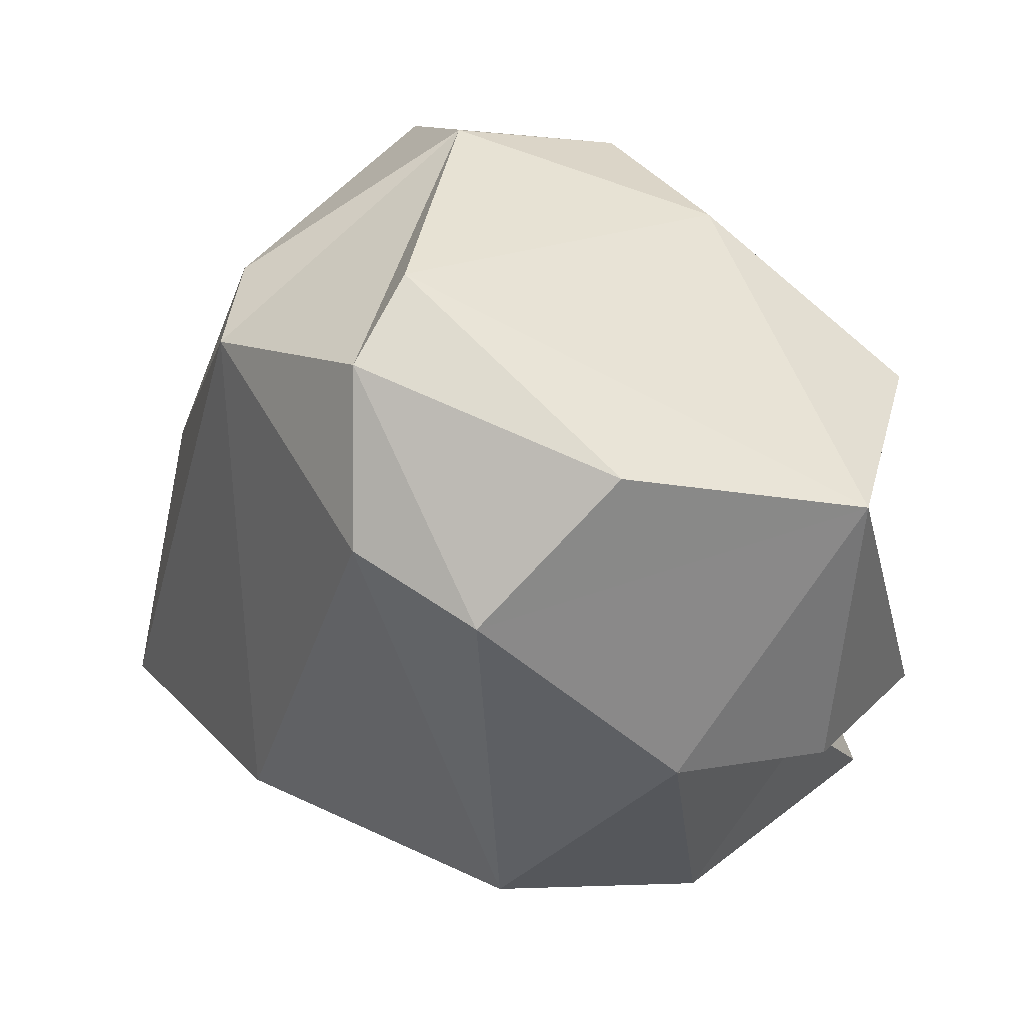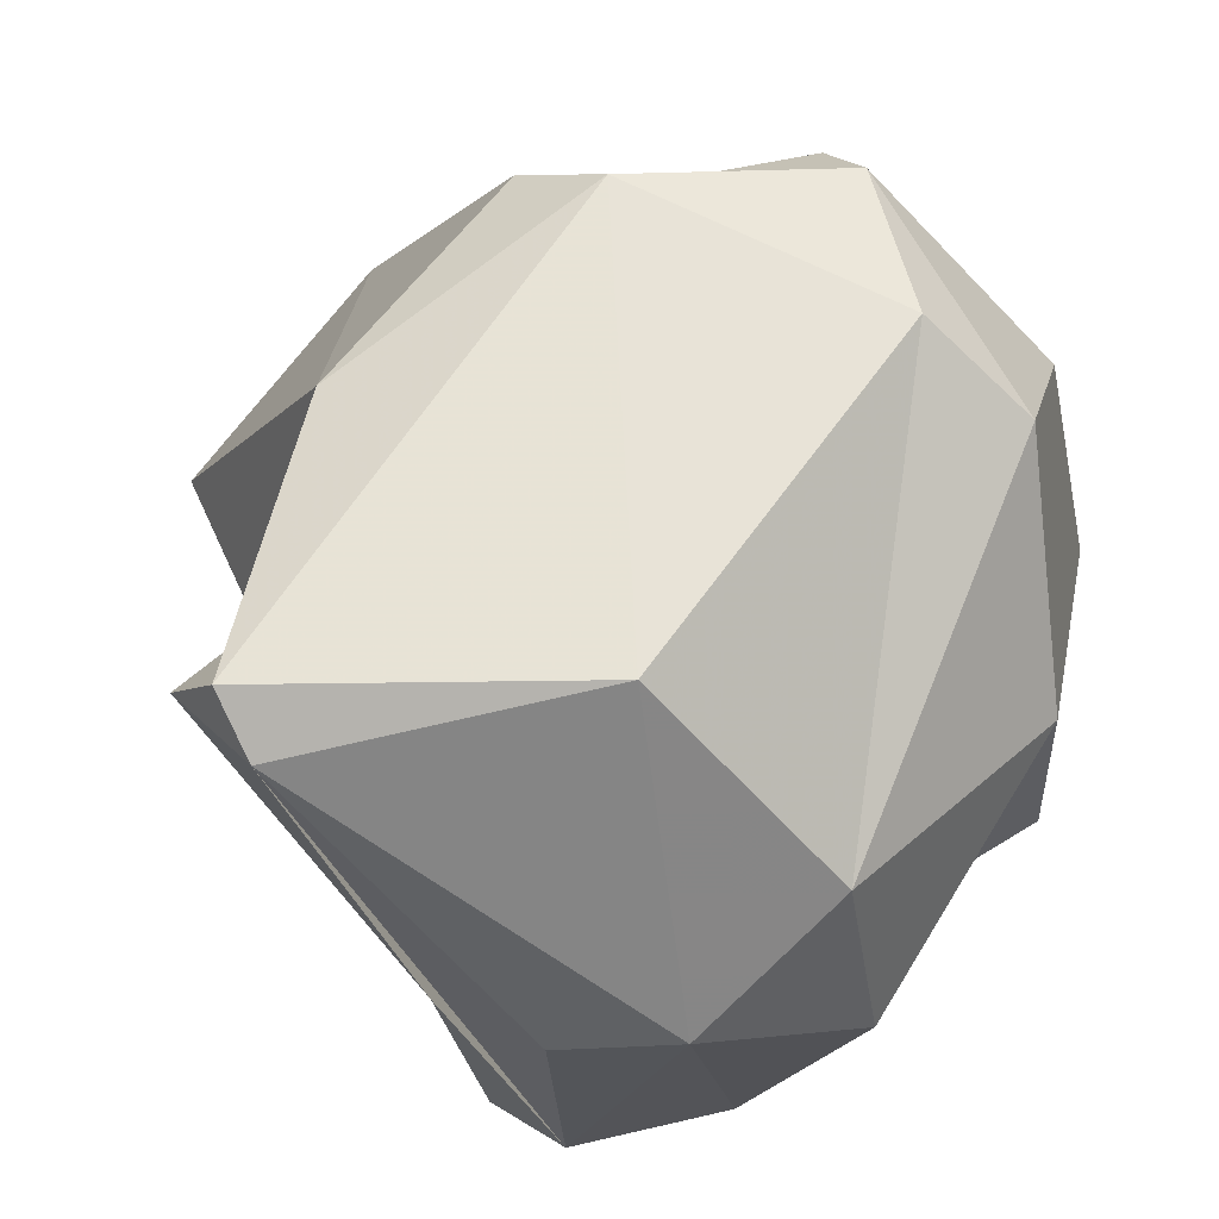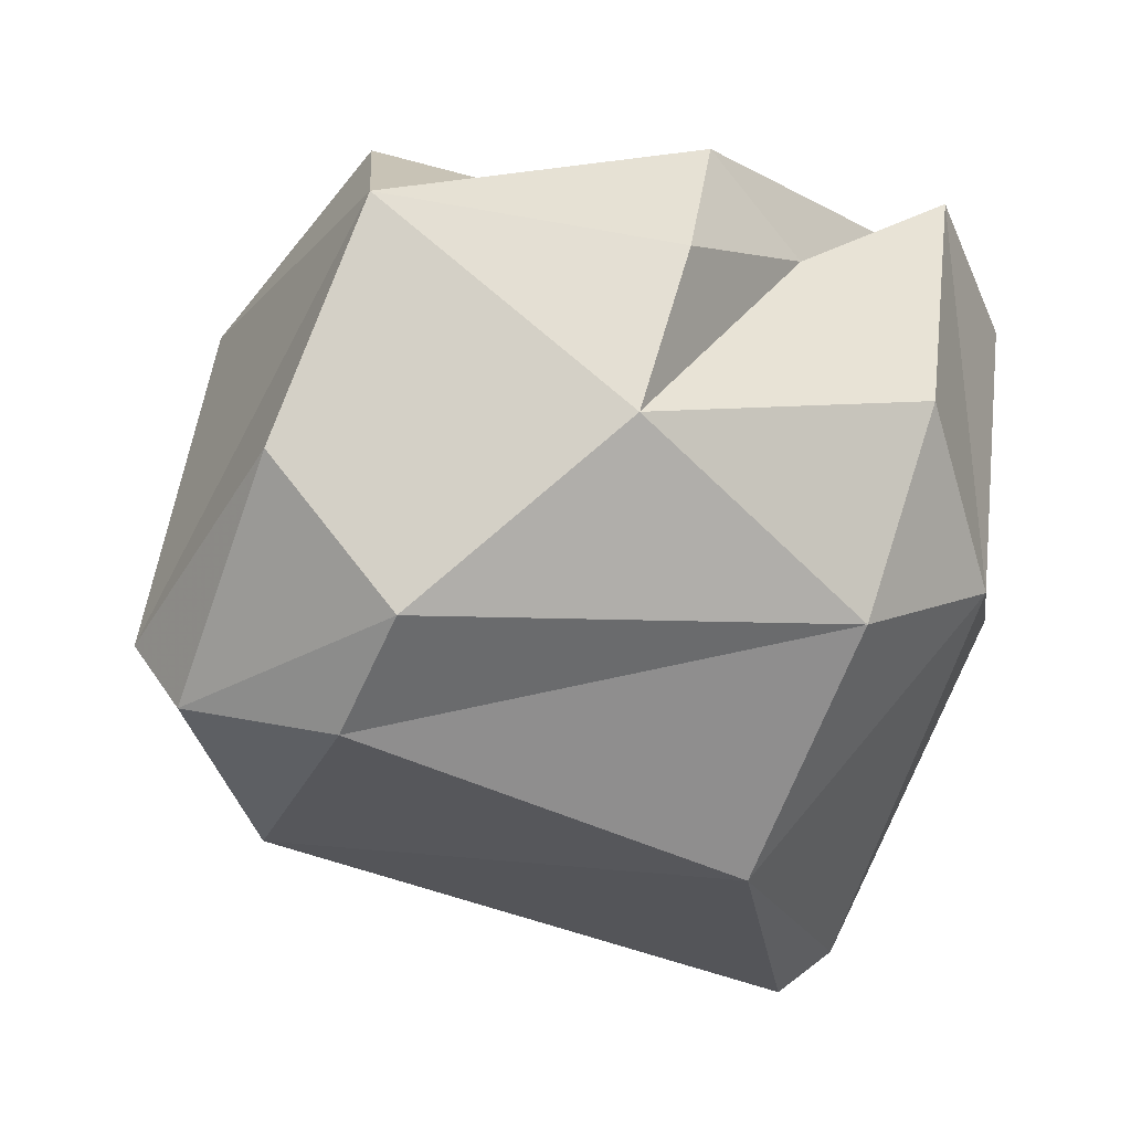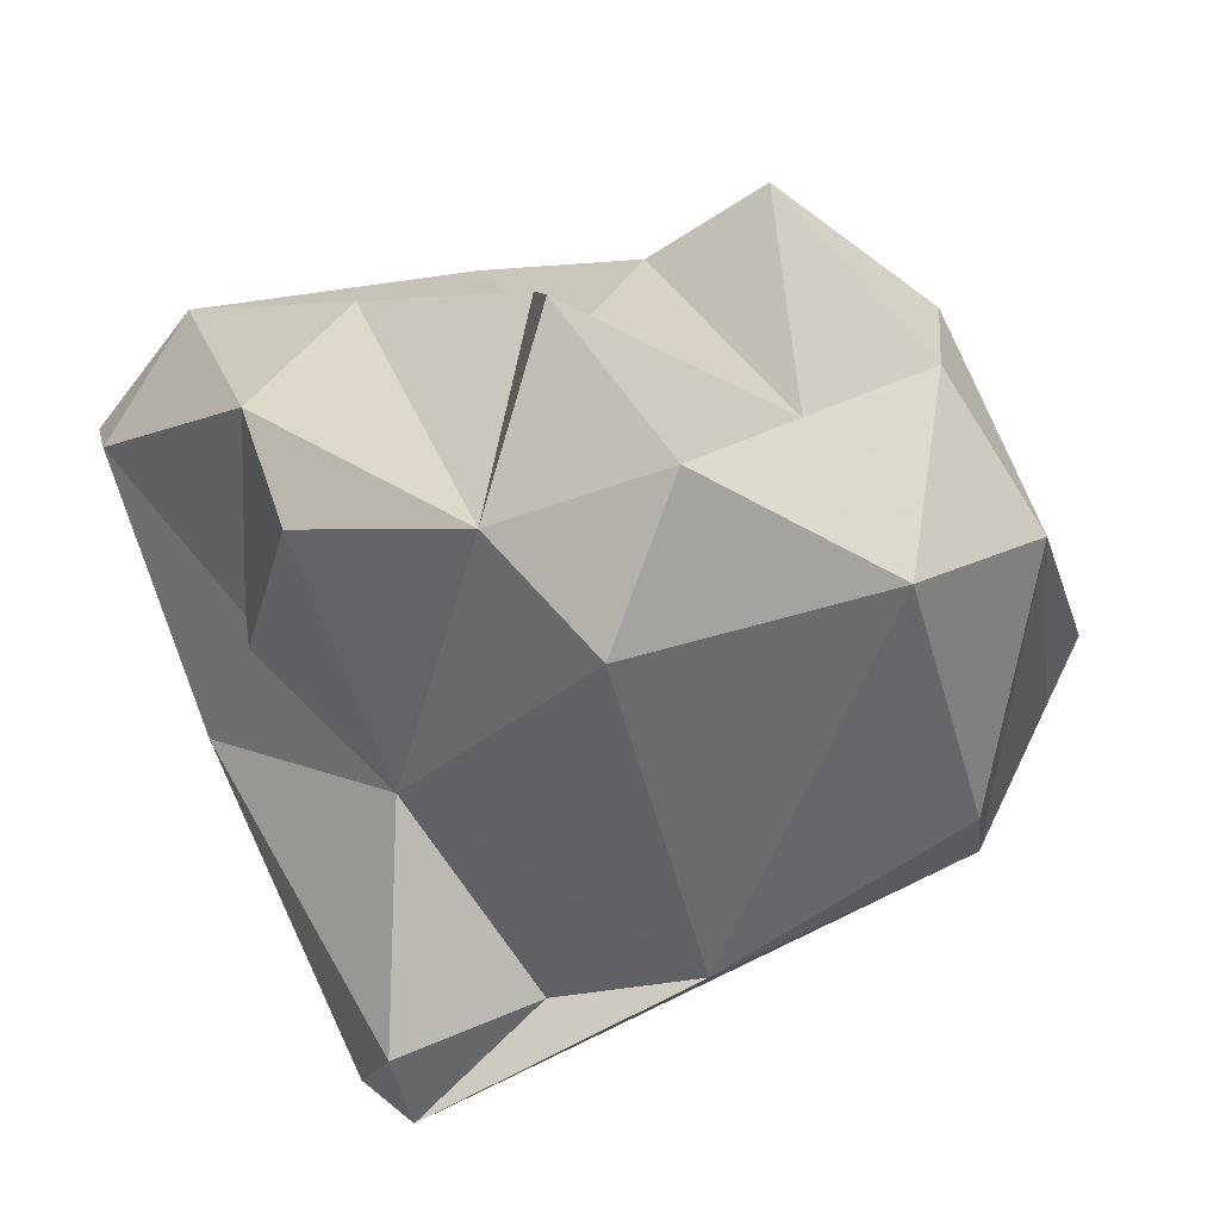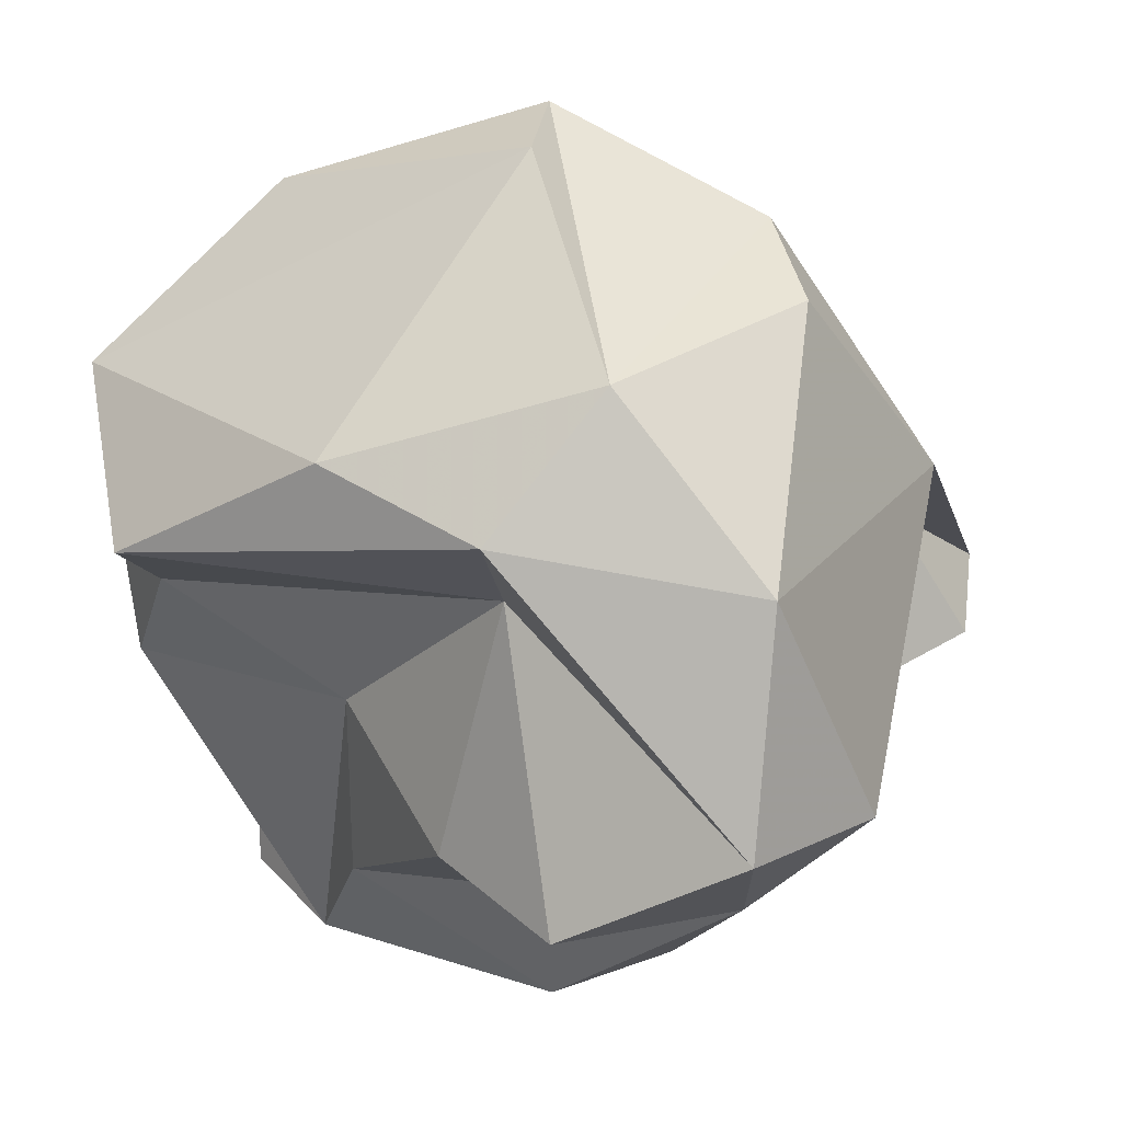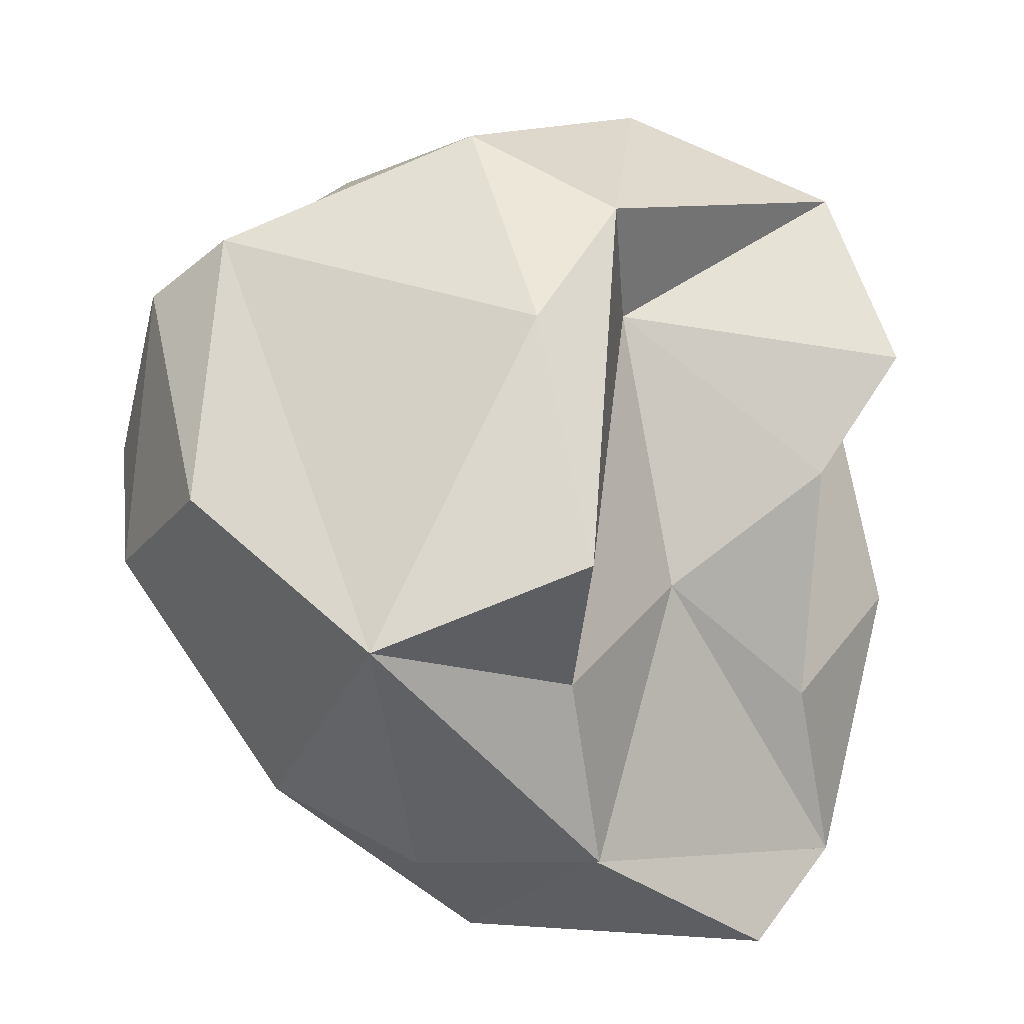
<metadata>
{"format":"obj","ext":"obj","renderer":"f3d","projection":"perspective","resolution":1024,"background":"white","views":[{"elev":21.9,"azim":113.2,"up":"+Z"},{"elev":-28.6,"azim":51.7,"up":"+Z"},{"elev":25.9,"azim":102.9,"up":"+Y"},{"elev":-32.6,"azim":-59.1,"up":"+Y"},{"elev":74.6,"azim":-92.2,"up":"+Z"},{"elev":32.5,"azim":174.0,"up":"+Z"}]}
</metadata>
<code>
v 182.7 282.3 71.93
v 182 285.1 78.46
v 181.9 285.1 71.26
v 182.9 280.9 76.44
v 183.8 287.2 65.92
v 186.9 282.8 67.88
v 186.2 292.4 66.22
v 184.7 288.7 64.91
v 184.9 289.7 71.73
v 184.3 287.5 76.71
v 188.1 279.2 71.11
v 188.2 289.5 75.06
v 184.5 278.1 78.32
v 183.1 280.9 80.76
v 189 285.8 80.37
v 184.3 290.6 67.6
v 192.8 285.5 64.21
v 190.5 283.7 64.33
v 190.4 292.2 69.02
v 190.6 294.7 71.1
v 188.5 282.3 65.69
v 191.1 293.6 75.38
v 190.8 294.2 78.9
v 190.7 274.5 69.38
v 191.5 289.6 82.53
v 189.3 286.2 83.43
v 193.2 290.2 65.58
v 194.7 293.9 70.76
v 188.1 280.3 83.04
v 192.9 274.1 68.54
v 197.9 291.3 71.19
v 192.5 275.3 67.35
v 193.2 276.4 71.64
v 195.7 294.9 77.48
v 196.7 286.4 66.42
v 197.7 280.3 68.65
v 195.2 279.1 81.01
v 193.1 275.9 75.64
v 192.4 283.5 84.18
v 197.6 279.7 79.95
v 199.4 290.4 78.8
v 201.1 287.8 75.51
v 201.1 284.8 76.86
v 198.4 284.9 82.42
v 200.1 284.5 80.8
g foo
f 30 24 32
f 11 21 24
f 32 24 21
f 6 5 11
f 21 11 5
f 17 32 18
f 8 21 5
f 18 32 8
f 32 21 8
f 17 18 8
f 33 24 30
f 33 11 24
f 36 30 32
f 6 11 1
f 36 32 17
f 6 1 3
f 35 36 17
f 5 6 3
f 16 5 3
f 35 17 27
f 16 8 5
f 7 8 16
f 27 17 7
f 17 8 7
f 33 38 11
f 38 33 30
f 38 13 11
f 30 40 38
f 40 30 36
f 11 13 4
f 4 1 11
f 43 40 36
f 1 4 3
f 35 43 36
f 4 9 3
f 3 9 16
f 35 27 31
f 16 19 7
f 19 27 7
f 19 31 27
f 29 13 38
f 37 29 38
f 38 40 37
f 29 14 13
f 13 14 4
f 2 4 14
f 2 10 4
f 4 10 9
f 10 12 9
f 35 42 43
f 35 31 42
f 16 9 12
f 20 16 12
f 16 20 19
f 20 28 19
f 28 31 19
f 10 2 15
f 2 14 15
f 12 10 15
f 22 12 15
f 12 22 20
f 22 34 20
f 34 42 31
f 34 31 28
f 34 28 20
f 39 29 37
f 37 40 39
f 45 39 40
f 45 40 43
f 15 14 26
f 26 14 29
f 26 29 39
f 45 43 42
f 41 45 42
f 23 15 26
f 23 22 15
f 42 34 41
f 23 34 22
f 44 39 45
f 25 26 39
f 44 25 39
f 23 26 25
f 41 44 45
f 34 25 44
f 34 44 41
f 34 23 25
g

</code>
